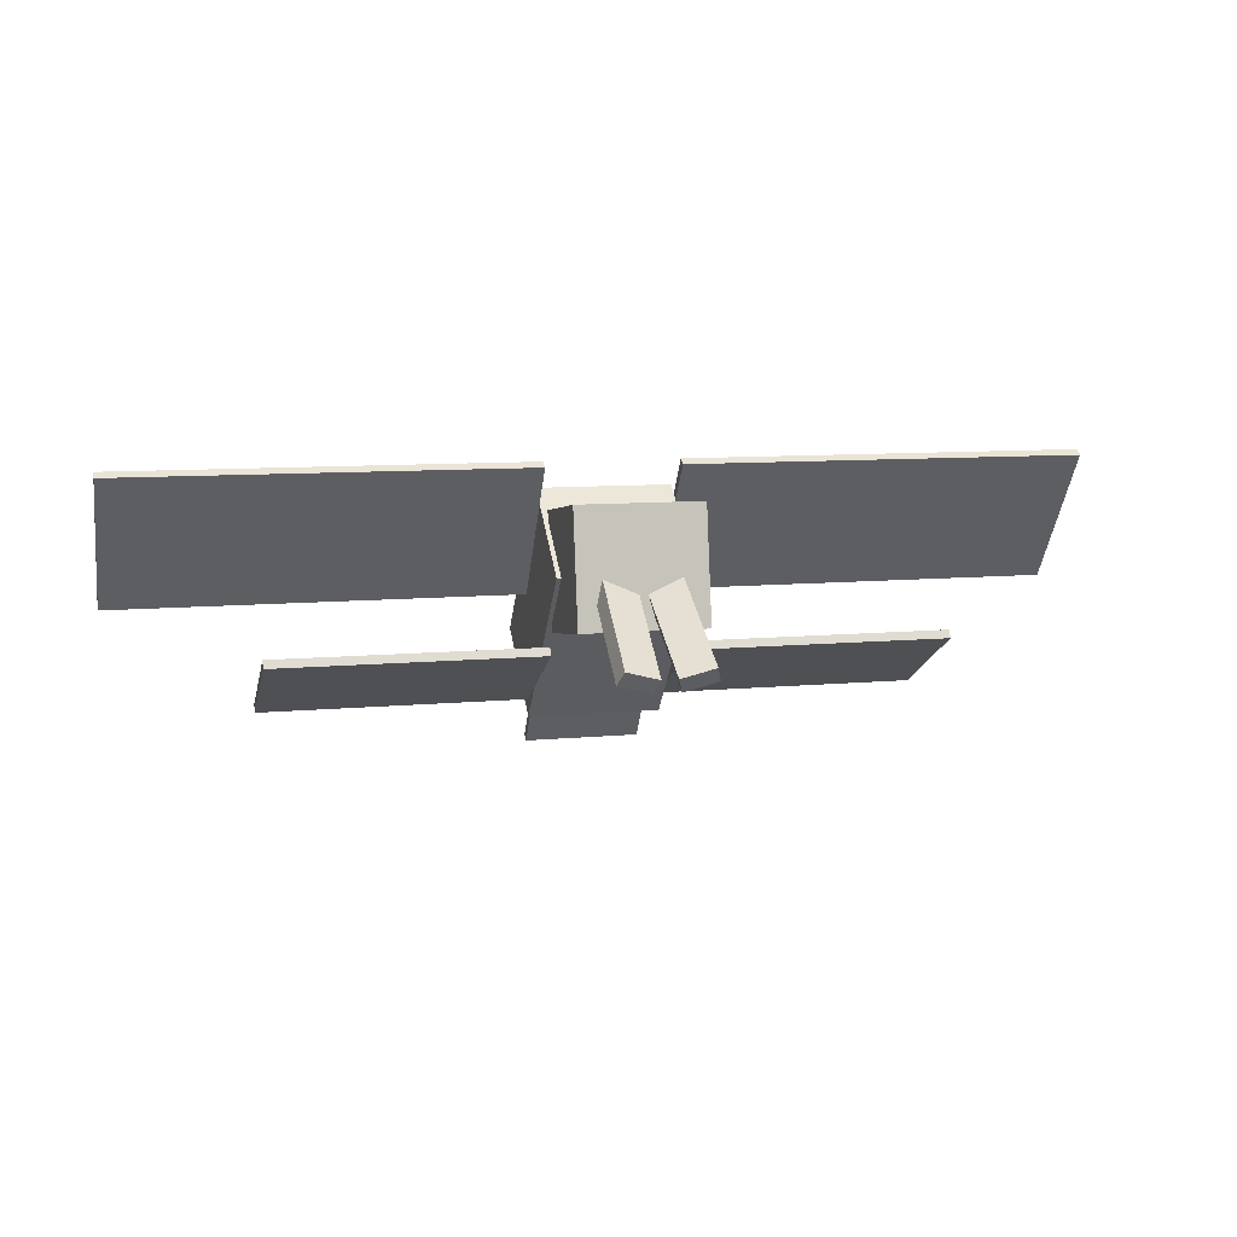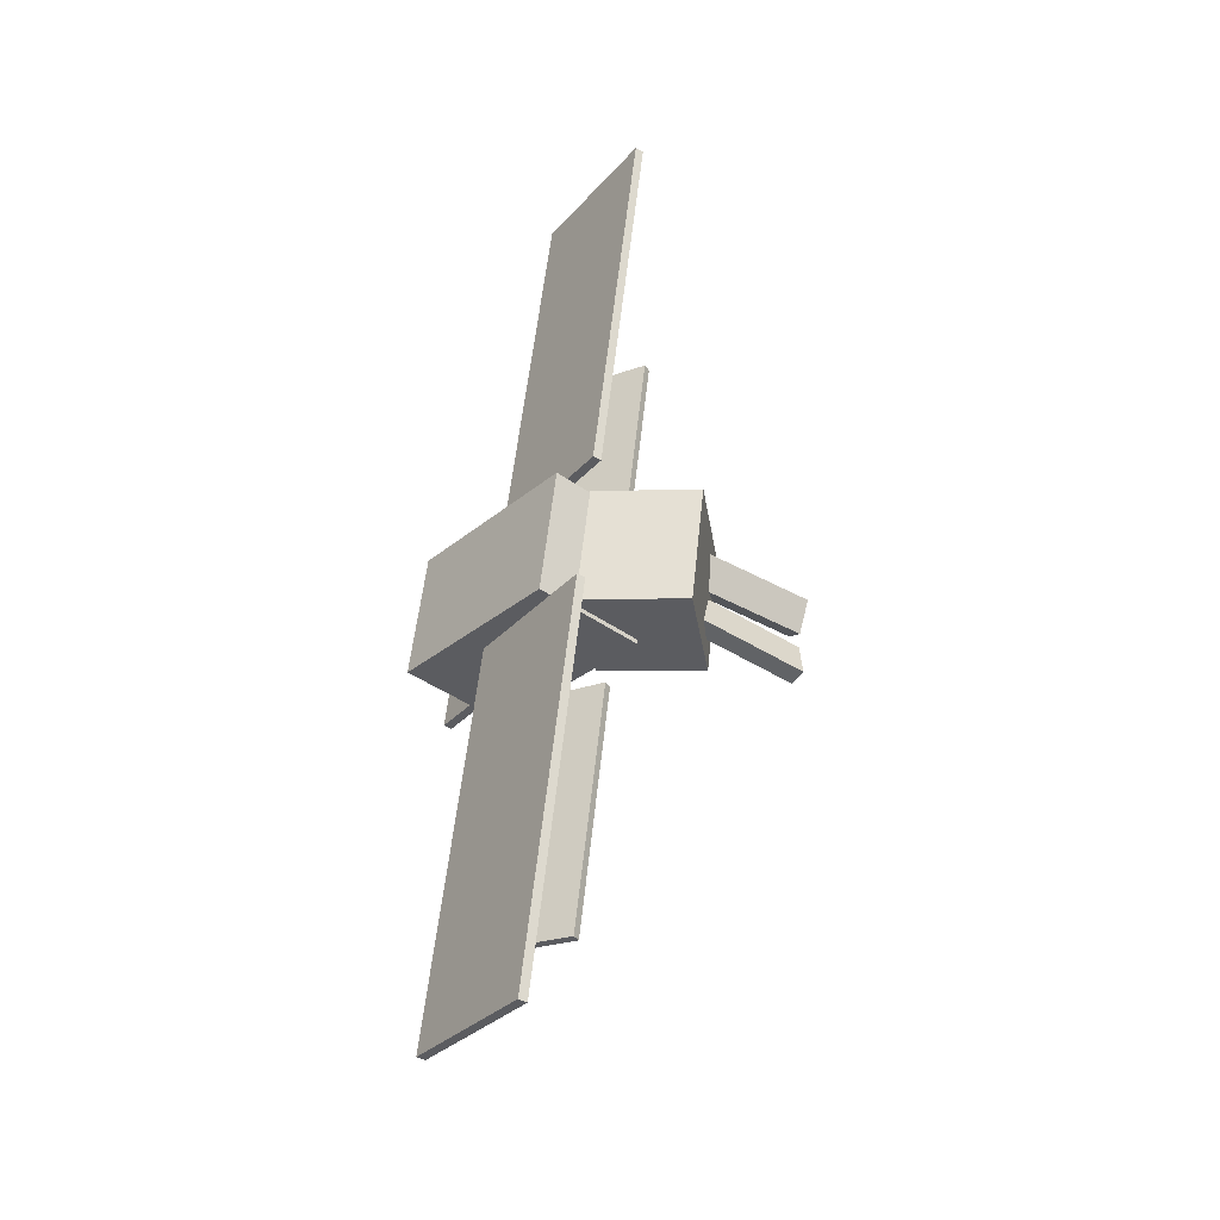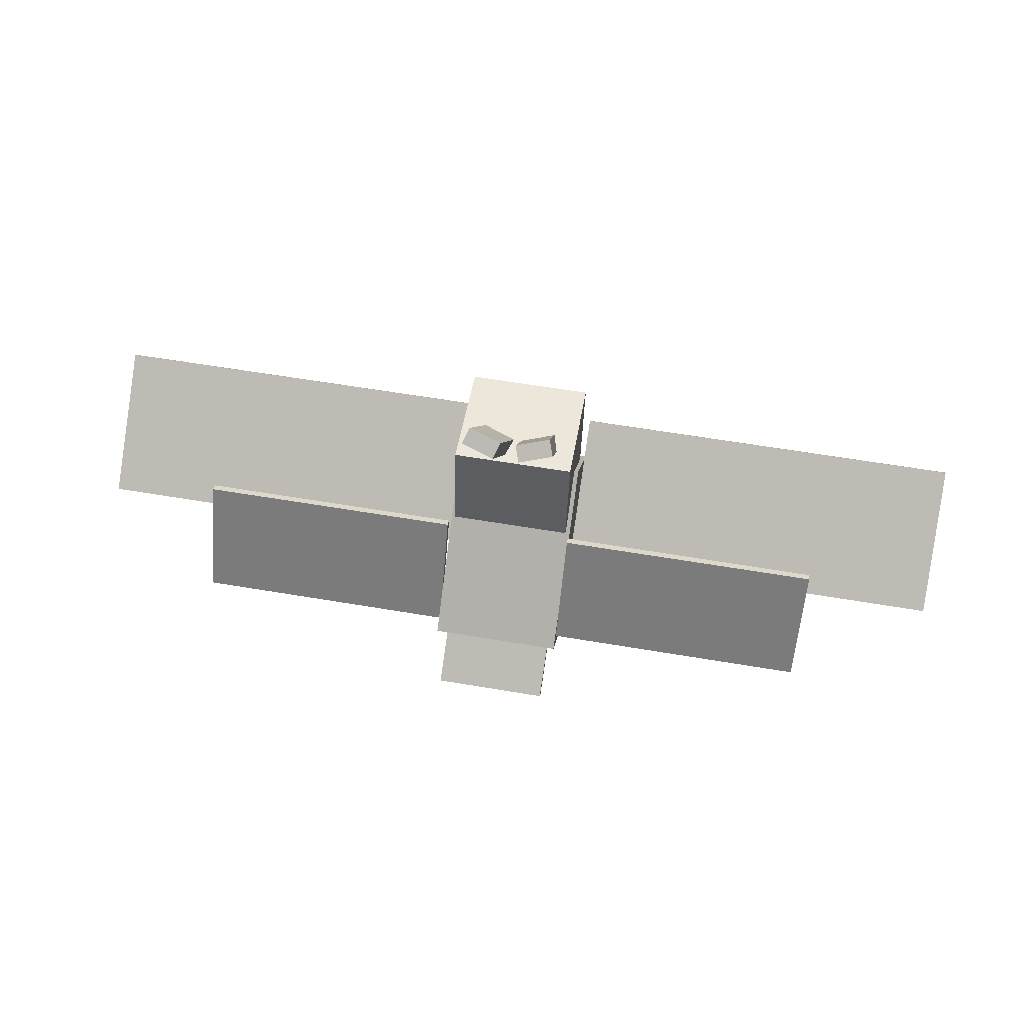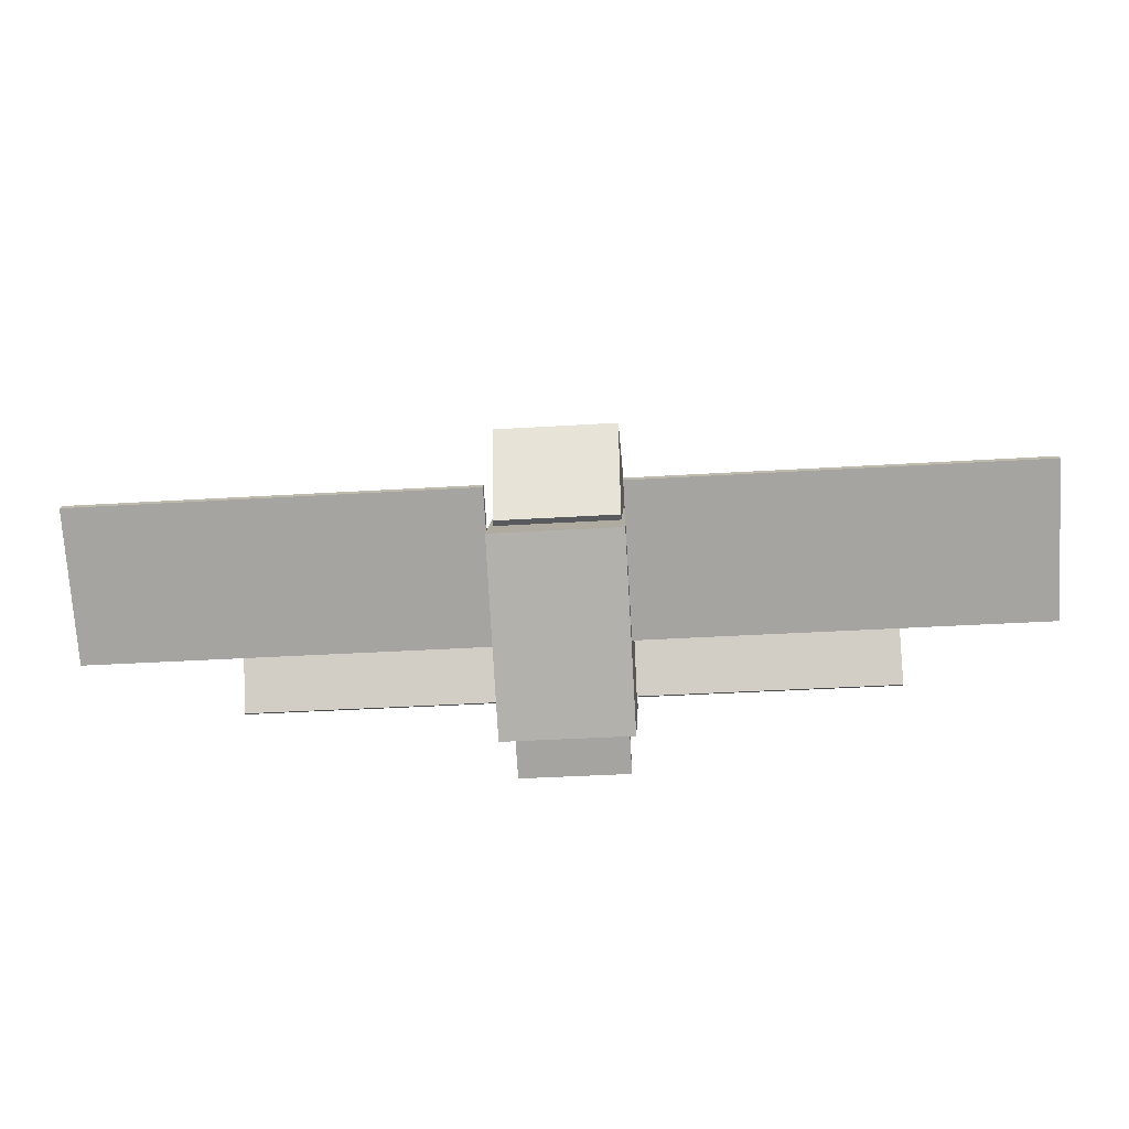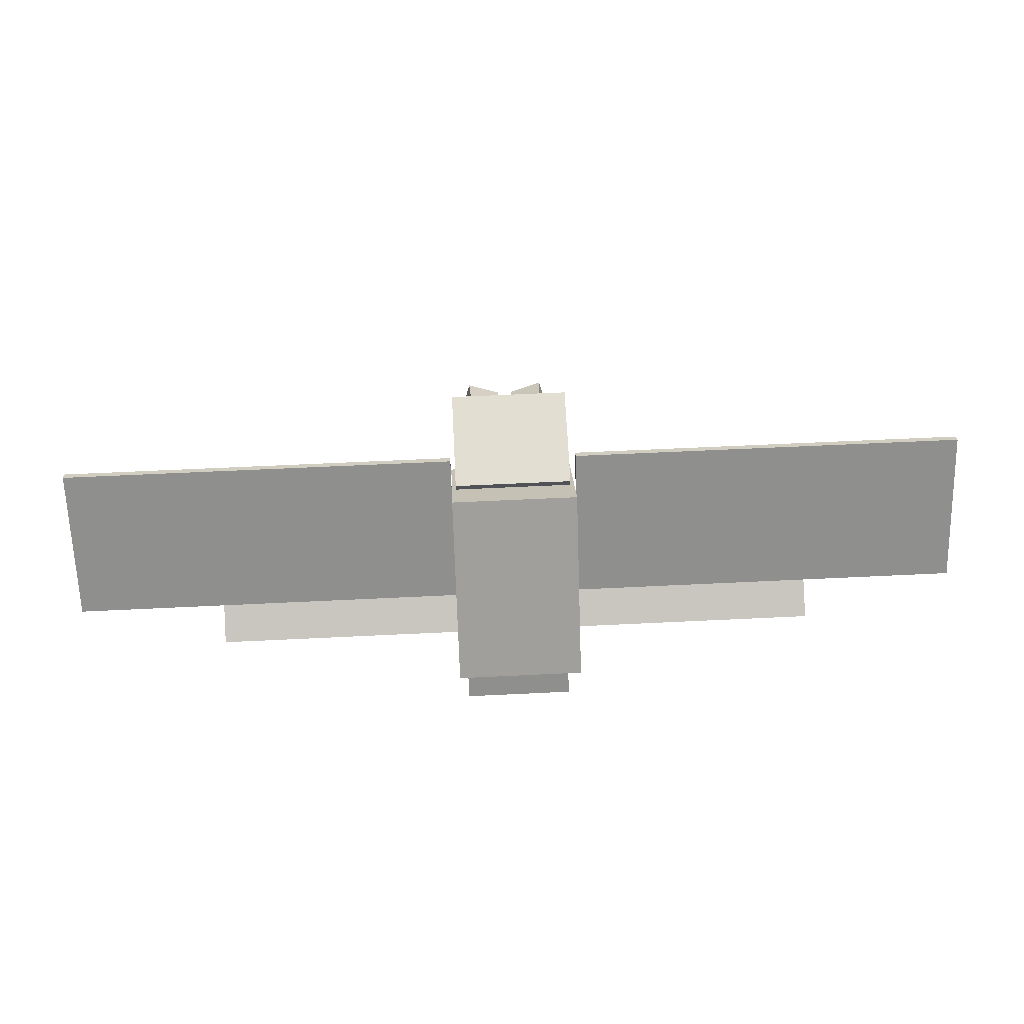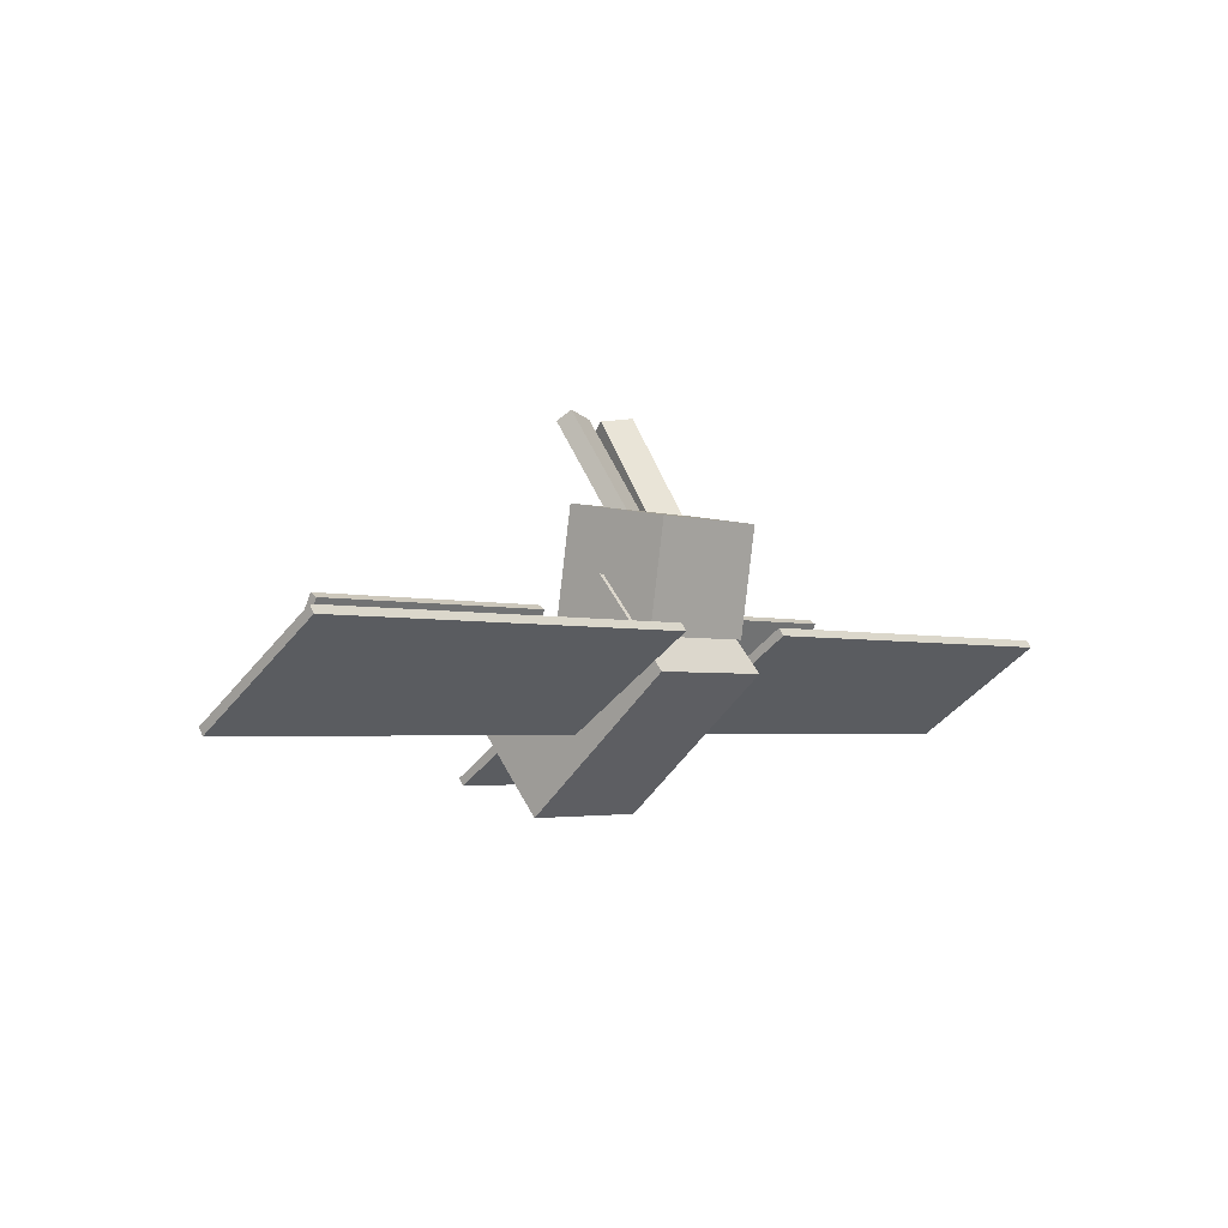
<metadata>
{"format":"obj","ext":"obj","renderer":"f3d","projection":"perspective","resolution":1024,"background":"white","views":[{"elev":9.4,"azim":165.8,"up":"+Z"},{"elev":55.0,"azim":95.9,"up":"+Z"},{"elev":60.5,"azim":-170.2,"up":"+Y"},{"elev":-39.6,"azim":4.3,"up":"+Y"},{"elev":59.1,"azim":-2.9,"up":"+Z"},{"elev":-2.9,"azim":-46.8,"up":"+Y"}]}
</metadata>
<code>
o Body
v 0.4688 -0.7904 -0.8519
v -0.4688 -0.7904 -0.8519
v -0.4688 0.1336 0.2493
v 0.4688 0.1336 0.2493
v -0.4688 -1.413 -0.3296
v 0.4688 -1.413 -0.3296
v 0.4688 -0.4888 0.7716
v -0.4688 -0.4888 0.7716
f 1 2 3 4
f 5 6 7 8
f 4 3 8 7
f 6 5 2 1
f 6 1 4 7
f 2 5 8 3
o Left_main_wing
v -0.4688 -0.8781 0.03665
v -3.344 -0.8781 0.03665
v -3.344 -0.8263 0.001703
v -0.4688 -0.8263 0.001703
v -3.344 -0.249 0.9693
v -0.4688 -0.249 0.9693
v -0.4688 -0.1972 0.9344
v -3.344 -0.1972 0.9344
f 9 10 11 12
f 13 14 15 16
f 12 11 16 15
f 14 13 10 9
f 14 9 12 15
f 10 13 16 11
o Right_main_wing
v 3.344 -0.8781 0.03665
v 0.4688 -0.8781 0.03665
v 0.4688 -0.8263 0.001703
v 3.344 -0.8263 0.001703
v 0.4688 -0.249 0.9693
v 3.344 -0.249 0.9693
v 3.344 -0.1972 0.9344
v 0.4688 -0.1972 0.9344
f 17 18 19 20
f 21 22 23 24
f 20 19 24 23
f 22 21 18 17
f 22 17 20 23
f 18 21 24 19
o Head
v 0.4375 -0.1398 -0.1575
v -0.4375 -0.1398 -0.1575
v -0.4375 0.6009 -0.04016
v 0.4375 0.6009 -0.04016
v -0.4375 -0.2669 0.645
v 0.4375 -0.2669 0.645
v 0.4375 0.4738 0.7623
v -0.4375 0.4738 0.7623
f 25 26 27 28
f 29 30 31 32
f 28 27 32 31
f 30 29 26 25
f 30 25 28 31
f 26 29 32 27
o Left_ear
v -0.05612 0.1976 0.2965
v -0.2942 0.2338 0.3635
v -0.3314 1.162 -0.271
v -0.09324 1.126 -0.338
v -0.2564 0.3021 0.4611
v -0.01826 0.2658 0.3942
v -0.05539 1.194 -0.2403
v -0.2935 1.23 -0.1733
f 33 34 35 36
f 37 38 39 40
f 36 35 40 39
f 38 37 34 33
f 38 33 36 39
f 34 37 40 35
o Right_ear
v 0.2942 0.2338 0.3635
v 0.05612 0.1976 0.2965
v 0.09324 1.126 -0.338
v 0.3314 1.162 -0.271
v 0.01826 0.2658 0.3942
v 0.2564 0.3021 0.4611
v 0.2935 1.23 -0.1733
v 0.05539 1.194 -0.2403
f 41 42 43 44
f 45 46 47 48
f 44 43 48 47
f 46 45 42 41
f 46 41 44 47
f 42 45 48 43
o Left_lower_wing
v -0.4688 -0.8316 -0.6761
v -2.344 -0.8316 -0.6761
v -2.344 -0.8003 -0.7303
v -0.4688 -0.8003 -0.7303
v -2.344 -0.07378 -0.2386
v -0.4688 -0.07378 -0.2386
v -0.4688 -0.04253 -0.2928
v -2.344 -0.04253 -0.2928
f 49 50 51 52
f 53 54 55 56
f 52 51 56 55
f 54 53 50 49
f 54 49 52 55
f 50 53 56 51
o Feet
v 0.4062 -1.17 -1.107
v -0.4062 -1.17 -1.107
v -0.4062 -0.8556 -0.6405
v 0.4062 -0.8556 -0.6405
v -0.4062 -1.222 -1.072
v 0.4062 -1.222 -1.072
v 0.4062 -0.9075 -0.6055
v -0.4062 -0.9075 -0.6055
f 57 58 59 60
f 61 62 63 64
f 60 59 64 63
f 62 61 58 57
f 62 57 60 63
f 58 61 64 59
o Right_lower_wing
v 2.344 -0.8316 -0.6761
v 0.4688 -0.8316 -0.6761
v 0.4688 -0.8003 -0.7303
v 2.344 -0.8003 -0.7303
v 0.4688 -0.07378 -0.2386
v 2.344 -0.07378 -0.2386
v 2.344 -0.04253 -0.2928
v 0.4688 -0.04253 -0.2928
f 65 66 67 68
f 69 70 71 72
f 68 67 72 71
f 70 69 66 65
f 70 65 68 71
f 66 69 72 67

</code>
